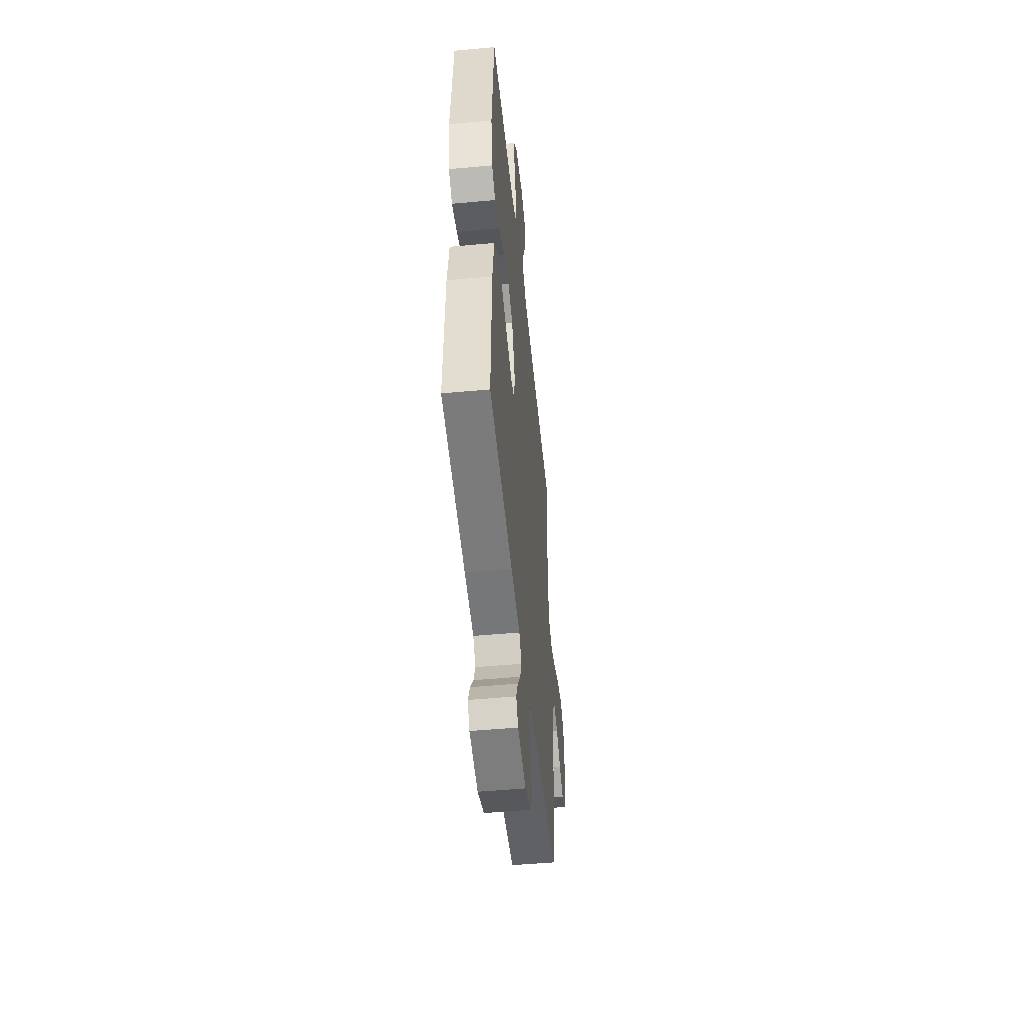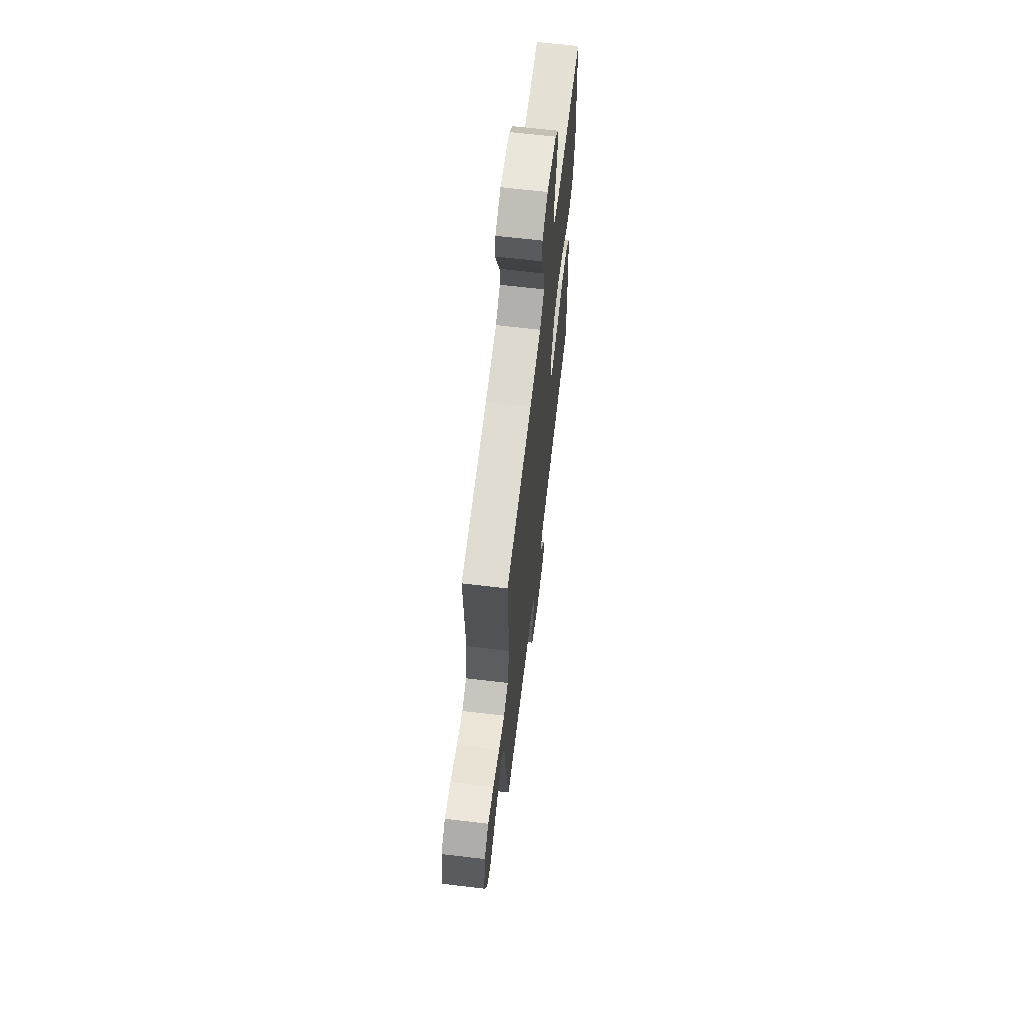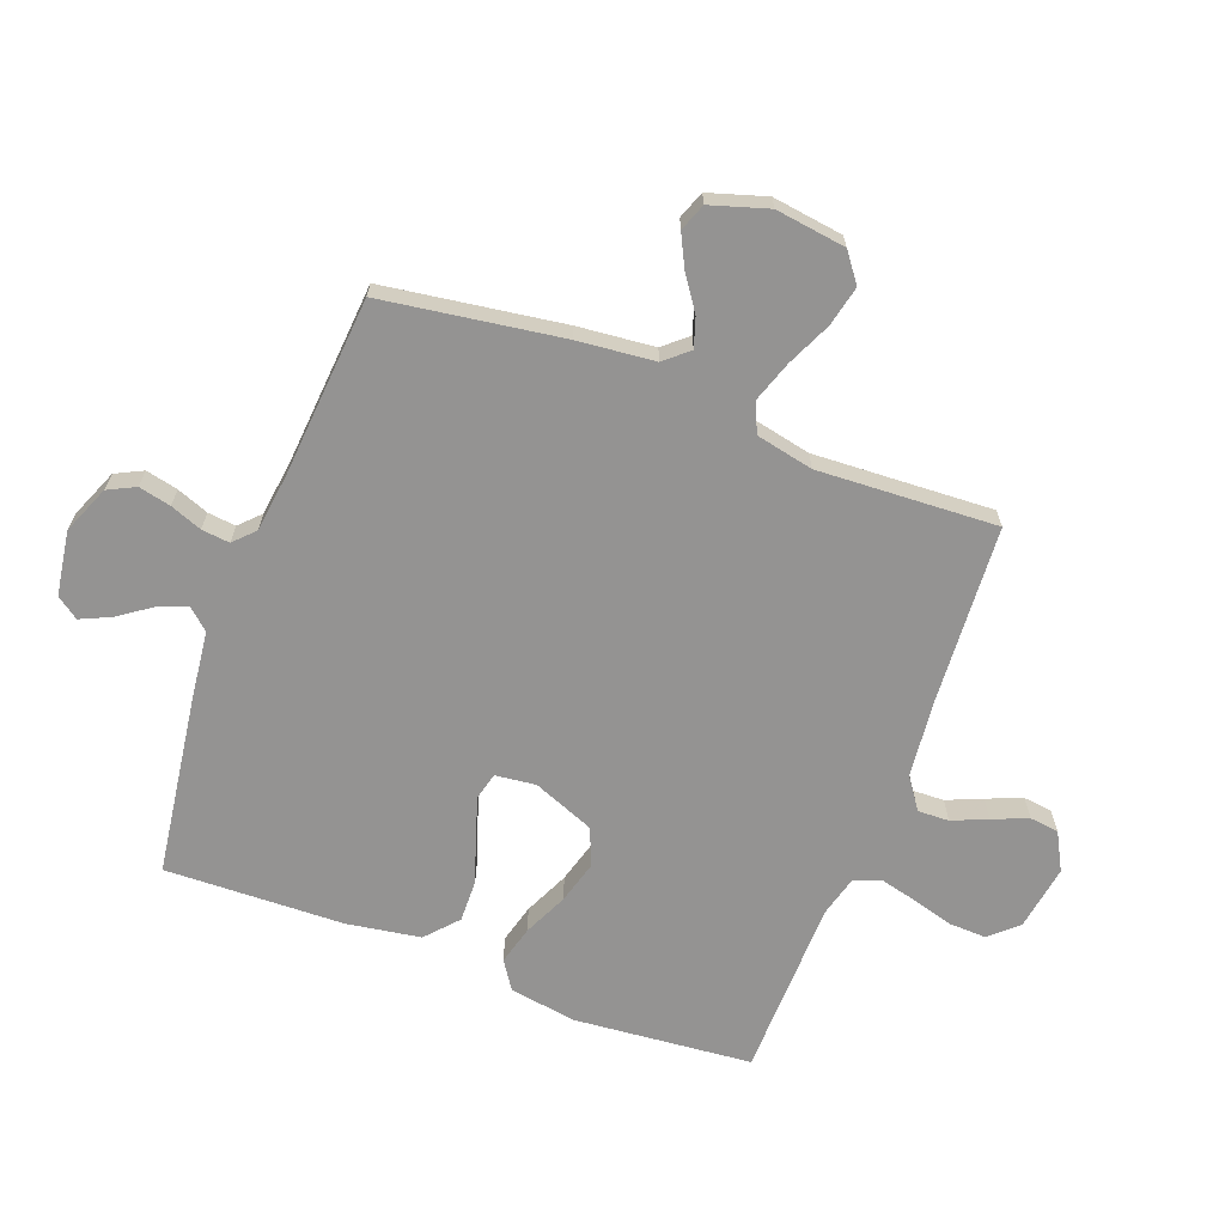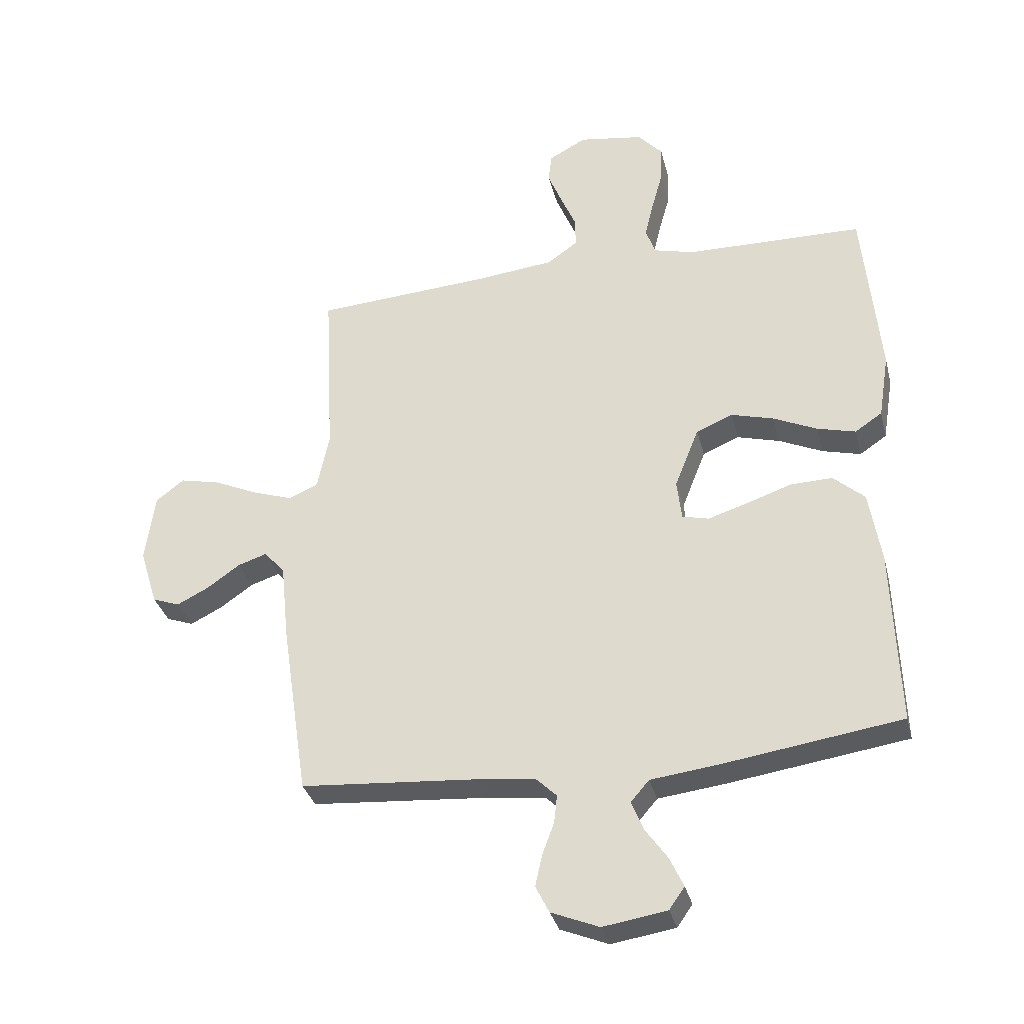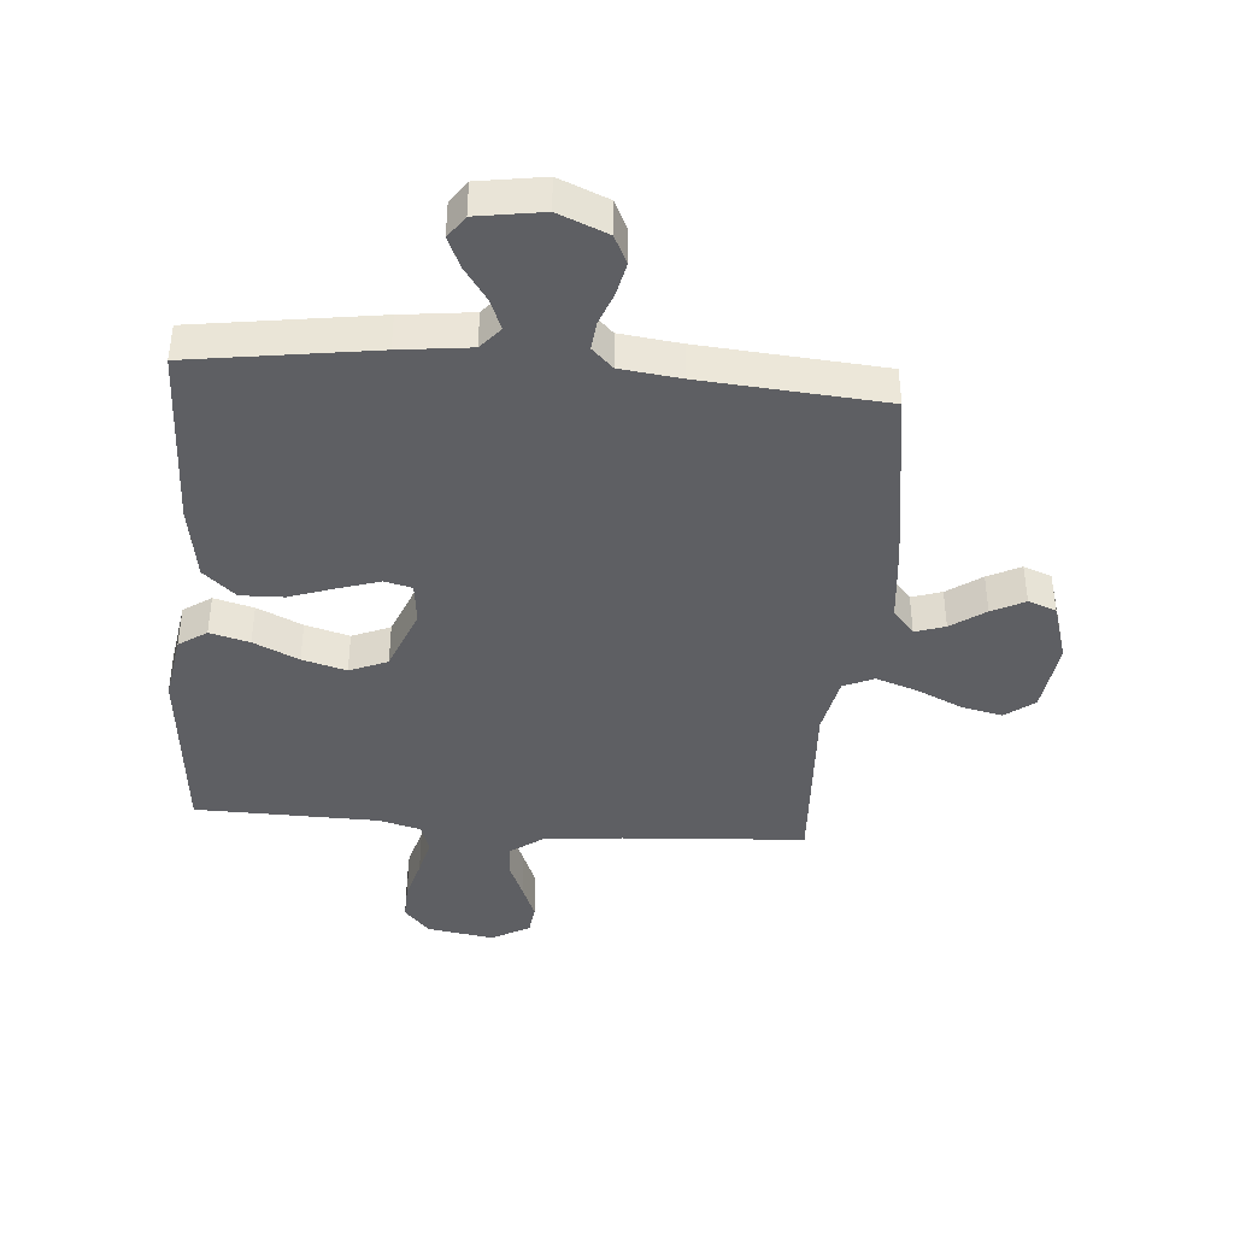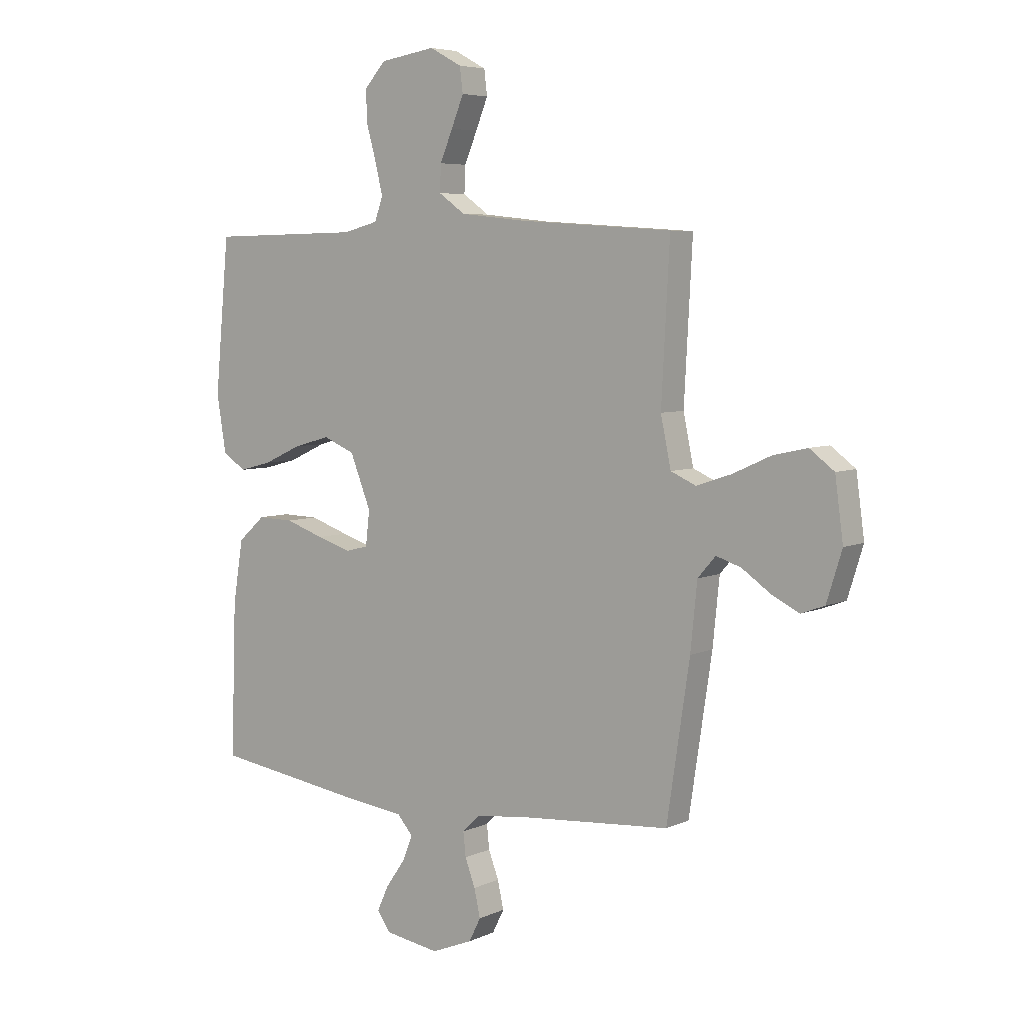
<metadata>
{"format":"obj","ext":"obj","renderer":"f3d","projection":"perspective","resolution":1024,"background":"white","views":[{"elev":-50.3,"azim":95.8,"up":"+Z"},{"elev":65.3,"azim":-83.2,"up":"+Z"},{"elev":-66.8,"azim":-110.8,"up":"+Y"},{"elev":-33.1,"azim":13.8,"up":"+Z"},{"elev":-41.4,"azim":175.3,"up":"+Y"},{"elev":5.8,"azim":-143.3,"up":"+Z"}]}
</metadata>
<code>
v 0.5 0.07 0.5
v 0.528 0.07 0.2
v 0.51 0.07 0.089
v 0.464 0.07 0.058
v 0.399 0.07 0.075
v 0.325 0.07 0.109
v 0.253 0.07 0.129
v 0.191 0.07 0.103
v 0.15 0.07 0
v 0.158 0.07 -0.068
v 0.203 0.07 -0.079
v 0.27 0.07 -0.058
v 0.346 0.07 -0.032
v 0.417 0.07 -0.03
v 0.47 0.07 -0.077
v 0.49 0.07 -0.2
v 0.5 0.07 -0.5
v 0.2 0.07 -0.544
v 0.084 0.07 -0.558
v 0.053 0.07 -0.594
v 0.073 0.07 -0.643
v 0.111 0.07 -0.697
v 0.134 0.07 -0.747
v 0.108 0.07 -0.784
v 0 0.07 -0.801
v -0.081 0.07 -0.768
v -0.104 0.07 -0.722
v -0.092 0.07 -0.668
v -0.072 0.07 -0.615
v -0.067 0.07 -0.568
v -0.101 0.07 -0.535
v -0.2 0.07 -0.523
v -0.5 0.07 -0.5
v -0.545 0.07 -0.2
v -0.558 0.07 -0.071
v -0.593 0.07 -0.031
v -0.642 0.07 -0.047
v -0.698 0.07 -0.086
v -0.752 0.07 -0.113
v -0.798 0.07 -0.096
v -0.828 0.07 0
v -0.812 0.07 0.118
v -0.764 0.07 0.154
v -0.697 0.07 0.139
v -0.622 0.07 0.105
v -0.554 0.07 0.082
v -0.504 0.07 0.104
v -0.484 0.07 0.2
v -0.5 0.07 0.5
v -0.2 0.07 0.52
v -0.07 0.07 0.534
v -0.018 0.07 0.571
v -0.02 0.07 0.623
v -0.045 0.07 0.682
v -0.069 0.07 0.741
v -0.063 0.07 0.79
v 0 0.07 0.824
v 0.109 0.07 0.807
v 0.151 0.07 0.761
v 0.149 0.07 0.699
v 0.13 0.07 0.631
v 0.115 0.07 0.569
v 0.131 0.07 0.523
v 0.2 0.07 0.505
v 0.5 0 0.5
v 0.528 0 0.2
v 0.51 0 0.089
v 0.464 0 0.058
v 0.399 0 0.075
v 0.325 0 0.109
v 0.253 0 0.129
v 0.191 0 0.103
v 0.15 0 0
v 0.158 0 -0.068
v 0.203 0 -0.079
v 0.27 0 -0.058
v 0.346 0 -0.032
v 0.417 0 -0.03
v 0.47 0 -0.077
v 0.49 0 -0.2
v 0.5 0 -0.5
v 0.2 0 -0.544
v 0.084 0 -0.558
v 0.053 0 -0.594
v 0.073 0 -0.643
v 0.111 0 -0.697
v 0.134 0 -0.747
v 0.108 0 -0.784
v 0 0 -0.801
v -0.081 0 -0.768
v -0.104 0 -0.722
v -0.092 0 -0.668
v -0.072 0 -0.615
v -0.067 0 -0.568
v -0.101 0 -0.535
v -0.2 0 -0.523
v -0.5 0 -0.5
v -0.545 0 -0.2
v -0.558 0 -0.071
v -0.593 0 -0.031
v -0.642 0 -0.047
v -0.698 0 -0.086
v -0.752 0 -0.113
v -0.798 0 -0.096
v -0.828 0 0
v -0.812 0 0.118
v -0.764 0 0.154
v -0.697 0 0.139
v -0.622 0 0.105
v -0.554 0 0.082
v -0.504 0 0.104
v -0.484 0 0.2
v -0.5 0 0.5
v -0.2 0 0.52
v -0.07 0 0.534
v -0.018 0 0.571
v -0.02 0 0.623
v -0.045 0 0.682
v -0.069 0 0.741
v -0.063 0 0.79
v 0 0 0.824
v 0.109 0 0.807
v 0.151 0 0.761
v 0.149 0 0.699
v 0.13 0 0.631
v 0.115 0 0.569
v 0.131 0 0.523
v 0.2 0 0.505
f 59 60 61
f 58 59 61
f 57 58 61
f 56 57 61
f 55 56 61
f 54 55 61
f 53 54 61
f 52 53 61 62
f 51 52 62 63
f 48 49 50
f 51 63 64
f 50 51 64
f 48 50 64
f 47 48 64
f 43 44 45
f 42 43 45
f 41 42 45
f 40 41 45
f 39 40 45
f 38 39 45
f 37 38 45
f 36 37 45 46
f 35 36 46 47
f 35 47 64
f 34 35 64
f 33 34 64
f 32 33 64
f 27 28 29
f 26 27 29
f 25 26 29
f 24 25 29
f 23 24 29
f 22 23 29
f 21 22 29
f 20 21 29 30
f 19 20 30 31
f 18 19 31
f 17 18 31
f 16 17 31
f 15 16 31
f 14 15 31
f 13 14 31
f 12 13 31
f 4 5 6
f 3 4 6
f 2 3 6
f 1 2 6
f 64 1 6
f 64 6 7
f 11 12 31 32
f 10 11 32
f 9 10 32
f 8 9 32 64
f 7 8 64
f 125 124 123
f 125 123 122
f 125 122 121
f 125 121 120
f 125 120 119
f 125 119 118
f 125 118 117
f 126 125 117 116
f 127 126 116 115
f 114 113 112
f 128 127 115
f 128 115 114
f 128 114 112
f 128 112 111
f 109 108 107
f 109 107 106
f 109 106 105
f 109 105 104
f 109 104 103
f 109 103 102
f 109 102 101
f 110 109 101 100
f 111 110 100 99
f 128 111 99
f 128 99 98
f 128 98 97
f 128 97 96
f 93 92 91
f 93 91 90
f 93 90 89
f 93 89 88
f 93 88 87
f 93 87 86
f 93 86 85
f 94 93 85 84
f 95 94 84 83
f 95 83 82
f 95 82 81
f 95 81 80
f 95 80 79
f 95 79 78
f 95 78 77
f 95 77 76
f 70 69 68
f 70 68 67
f 70 67 66
f 70 66 65
f 70 65 128
f 71 70 128
f 96 95 76 75
f 96 75 74
f 96 74 73
f 128 96 73 72
f 128 72 71
f 1 65 66 2
f 2 66 67 3
f 3 67 68 4
f 4 68 69 5
f 5 69 70 6
f 6 70 71 7
f 7 71 72 8
f 8 72 73 9
f 9 73 74 10
f 10 74 75 11
f 11 75 76 12
f 12 76 77 13
f 13 77 78 14
f 14 78 79 15
f 15 79 80 16
f 16 80 81 17
f 17 81 82 18
f 18 82 83 19
f 19 83 84 20
f 20 84 85 21
f 21 85 86 22
f 22 86 87 23
f 23 87 88 24
f 24 88 89 25
f 25 89 90 26
f 26 90 91 27
f 27 91 92 28
f 28 92 93 29
f 29 93 94 30
f 30 94 95 31
f 31 95 96 32
f 32 96 97 33
f 33 97 98 34
f 34 98 99 35
f 35 99 100 36
f 36 100 101 37
f 37 101 102 38
f 38 102 103 39
f 39 103 104 40
f 40 104 105 41
f 41 105 106 42
f 42 106 107 43
f 43 107 108 44
f 44 108 109 45
f 45 109 110 46
f 46 110 111 47
f 47 111 112 48
f 48 112 113 49
f 49 113 114 50
f 50 114 115 51
f 51 115 116 52
f 52 116 117 53
f 53 117 118 54
f 54 118 119 55
f 55 119 120 56
f 56 120 121 57
f 57 121 122 58
f 58 122 123 59
f 59 123 124 60
f 60 124 125 61
f 61 125 126 62
f 62 126 127 63
f 63 127 128 64
f 64 128 65 1

</code>
